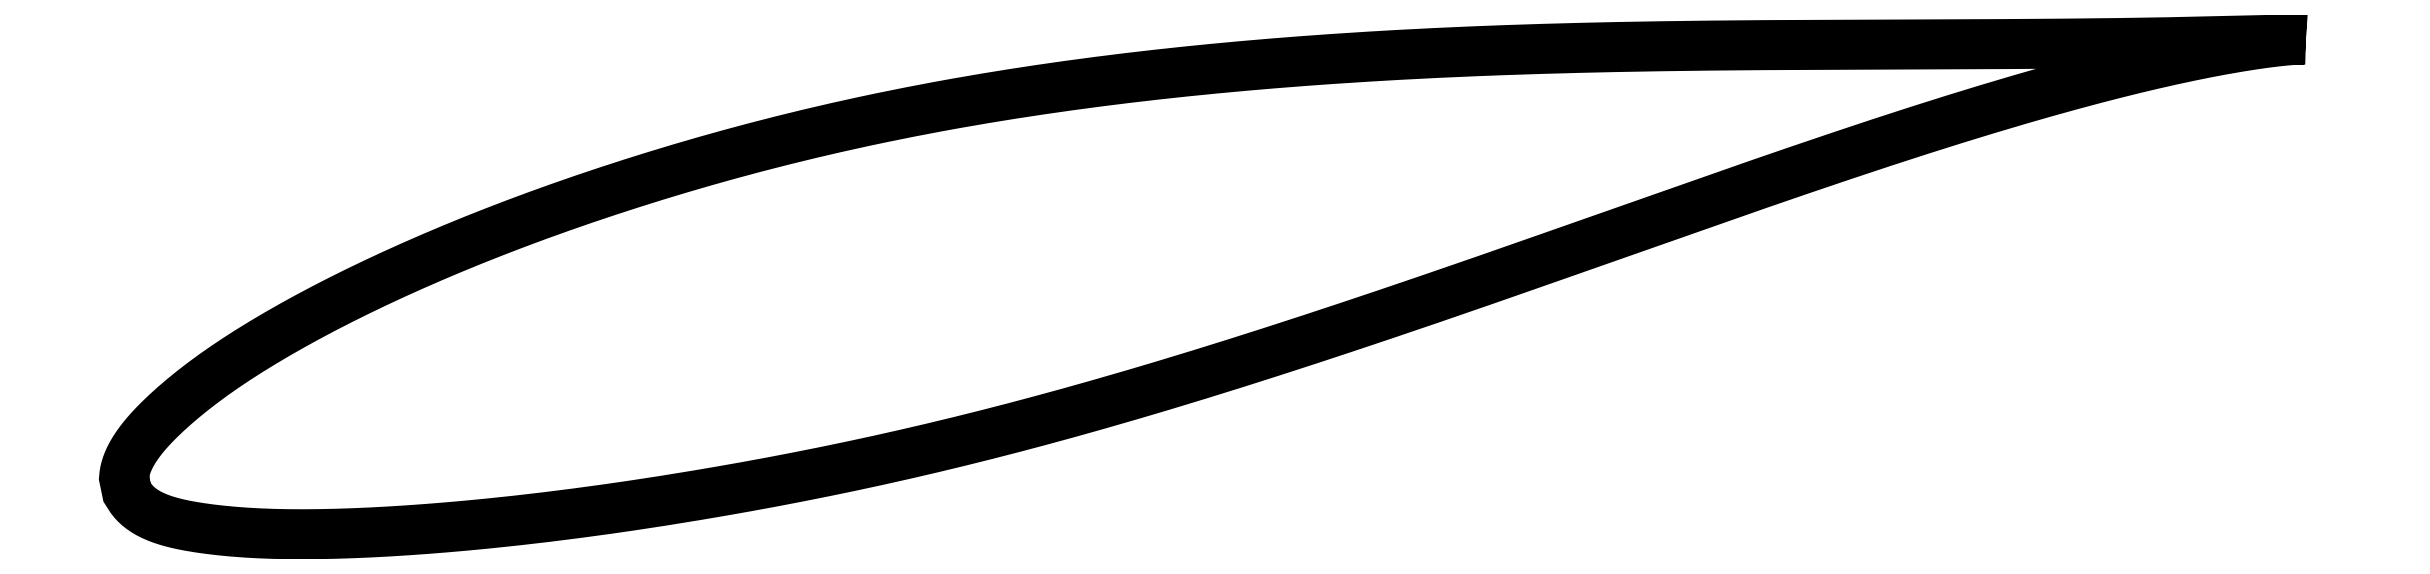
<metadata>
{"format":"dxf","ext":"dxf","renderer":"ezdxf+matplotlib","layout":"modelspace","background":"white","min_lineweight":24,"dpi":150}
</metadata>
<code>
0
SECTION
2
ENTITIES
0
LWPOLYLINE
8
0
90
721
70
1
10
80.03
20
16.62
10
80.03
20
16.62
10
80.02
20
16.62
10
80.01
20
16.62
10
79.99
20
16.62
10
79.97
20
16.62
10
79.95
20
16.62
10
79.92
20
16.62
10
79.88
20
16.62
10
79.84
20
16.62
10
79.79
20
16.63
10
79.74
20
16.63
10
79.69
20
16.63
10
79.63
20
16.63
10
79.57
20
16.63
10
79.5
20
16.63
10
79.42
20
16.62
10
79.35
20
16.62
10
79.26
20
16.62
10
79.18
20
16.62
10
79.09
20
16.62
10
78.99
20
16.62
10
78.89
20
16.62
10
78.78
20
16.61
10
78.67
20
16.61
10
78.56
20
16.61
10
78.44
20
16.61
10
78.31
20
16.6
10
78.19
20
16.6
10
78.05
20
16.6
10
77.91
20
16.6
10
77.77
20
16.59
10
77.63
20
16.59
10
77.47
20
16.58
10
77.32
20
16.58
10
77.16
20
16.58
10
76.99
20
16.57
10
76.82
20
16.57
10
76.65
20
16.56
10
76.47
20
16.56
10
76.29
20
16.56
10
76.1
20
16.55
10
75.91
20
16.55
10
75.71
20
16.54
10
75.51
20
16.54
10
75.31
20
16.53
10
75.1
20
16.53
10
74.89
20
16.52
10
74.67
20
16.52
10
74.45
20
16.51
10
74.22
20
16.51
10
73.99
20
16.5
10
73.75
20
16.5
10
73.51
20
16.49
10
73.27
20
16.49
10
73.02
20
16.48
10
72.77
20
16.48
10
72.51
20
16.47
10
72.25
20
16.47
10
71.99
20
16.46
10
71.72
20
16.46
10
71.45
20
16.45
10
71.17
20
16.45
10
70.89
20
16.44
10
70.6
20
16.44
10
70.31
20
16.43
10
70.02
20
16.43
10
69.72
20
16.43
10
69.42
20
16.42
10
69.12
20
16.42
10
68.81
20
16.42
10
68.49
20
16.41
10
68.18
20
16.41
10
67.86
20
16.41
10
67.53
20
16.4
10
67.2
20
16.4
10
66.87
20
16.4
10
66.54
20
16.39
10
66.2
20
16.39
10
65.85
20
16.39
10
65.51
20
16.38
10
65.15
20
16.38
10
64.8
20
16.38
10
64.44
20
16.38
10
64.08
20
16.37
10
63.72
20
16.37
10
63.35
20
16.37
10
62.97
20
16.37
10
62.6
20
16.37
10
62.22
20
16.36
10
61.84
20
16.36
10
61.45
20
16.36
10
61.06
20
16.36
10
60.67
20
16.36
10
60.28
20
16.36
10
59.88
20
16.35
10
59.47
20
16.35
10
59.07
20
16.35
10
58.66
20
16.35
10
58.25
20
16.35
10
57.83
20
16.35
10
57.42
20
16.35
10
57
20
16.34
10
56.57
20
16.34
10
56.15
20
16.34
10
55.72
20
16.34
10
55.28
20
16.34
10
54.85
20
16.34
10
54.41
20
16.34
10
53.97
20
16.33
10
53.53
20
16.33
10
53.08
20
16.33
10
52.63
20
16.33
10
52.18
20
16.33
10
51.72
20
16.32
10
51.27
20
16.32
10
50.81
20
16.32
10
50.35
20
16.31
10
49.88
20
16.31
10
49.42
20
16.31
10
48.95
20
16.3
10
48.48
20
16.3
10
48
20
16.29
10
47.53
20
16.29
10
47.05
20
16.28
10
46.57
20
16.28
10
46.09
20
16.27
10
45.6
20
16.27
10
45.12
20
16.26
10
44.63
20
16.25
10
44.14
20
16.24
10
43.65
20
16.24
10
43.15
20
16.23
10
42.66
20
16.22
10
42.16
20
16.21
10
41.66
20
16.2
10
41.16
20
16.19
10
40.66
20
16.17
10
40.15
20
16.16
10
39.65
20
16.15
10
39.14
20
16.13
10
38.63
20
16.12
10
38.12
20
16.11
10
37.61
20
16.09
10
37.1
20
16.07
10
36.58
20
16.06
10
36.07
20
16.04
10
35.55
20
16.02
10
35.03
20
16
10
34.51
20
15.98
10
33.99
20
15.96
10
33.47
20
15.93
10
32.95
20
15.91
10
32.43
20
15.89
10
31.9
20
15.86
10
31.38
20
15.83
10
30.85
20
15.81
10
30.33
20
15.78
10
29.8
20
15.75
10
29.27
20
15.72
10
28.74
20
15.69
10
28.21
20
15.65
10
27.68
20
15.62
10
27.15
20
15.59
10
26.62
20
15.55
10
26.09
20
15.51
10
25.56
20
15.48
10
25.03
20
15.44
10
24.5
20
15.4
10
23.97
20
15.35
10
23.43
20
15.31
10
22.9
20
15.27
10
22.37
20
15.22
10
21.83
20
15.17
10
21.3
20
15.13
10
20.77
20
15.08
10
20.24
20
15.03
10
19.7
20
14.98
10
19.17
20
14.92
10
18.64
20
14.87
10
18.11
20
14.81
10
17.58
20
14.75
10
17.04
20
14.7
10
16.51
20
14.64
10
15.98
20
14.57
10
15.45
20
14.51
10
14.92
20
14.45
10
14.39
20
14.38
10
13.86
20
14.31
10
13.34
20
14.25
10
12.81
20
14.18
10
12.28
20
14.1
10
11.76
20
14.03
10
11.23
20
13.96
10
10.71
20
13.88
10
10.18
20
13.8
10
9.663
20
13.72
10
9.141
20
13.64
10
8.621
20
13.56
10
8.102
20
13.47
10
7.584
20
13.39
10
7.067
20
13.3
10
6.552
20
13.21
10
6.037
20
13.12
10
5.524
20
13.03
10
5.012
20
12.93
10
4.502
20
12.84
10
3.993
20
12.74
10
3.485
20
12.64
10
2.979
20
12.54
10
2.475
20
12.44
10
1.972
20
12.34
10
1.47
20
12.23
10
0.9702
20
12.13
10
0.4721
20
12.02
10
-0.02426
20
11.91
10
-0.5188
20
11.8
10
-1.012
20
11.68
10
-1.503
20
11.57
10
-1.992
20
11.45
10
-2.479
20
11.34
10
-2.965
20
11.22
10
-3.448
20
11.1
10
-3.93
20
10.98
10
-4.409
20
10.85
10
-4.887
20
10.73
10
-5.362
20
10.6
10
-5.835
20
10.48
10
-6.306
20
10.35
10
-6.775
20
10.22
10
-7.242
20
10.09
10
-7.706
20
9.956
10
-8.168
20
9.824
10
-8.628
20
9.69
10
-9.085
20
9.555
10
-9.541
20
9.419
10
-9.993
20
9.282
10
-10.44
20
9.144
10
-10.89
20
9.005
10
-11.34
20
8.865
10
-11.78
20
8.725
10
-12.22
20
8.584
10
-12.66
20
8.441
10
-13.09
20
8.299
10
-13.53
20
8.155
10
-13.96
20
8.011
10
-14.38
20
7.866
10
-14.81
20
7.72
10
-15.23
20
7.573
10
-15.65
20
7.426
10
-16.06
20
7.279
10
-16.48
20
7.131
10
-16.89
20
6.982
10
-17.29
20
6.832
10
-17.7
20
6.681
10
-18.1
20
6.531
10
-18.5
20
6.379
10
-18.89
20
6.228
10
-19.29
20
6.075
10
-19.68
20
5.923
10
-20.06
20
5.77
10
-20.44
20
5.616
10
-20.82
20
5.462
10
-21.2
20
5.308
10
-21.57
20
5.153
10
-21.95
20
4.998
10
-22.31
20
4.843
10
-22.68
20
4.687
10
-23.04
20
4.531
10
-23.39
20
4.375
10
-23.75
20
4.219
10
-24.1
20
4.063
10
-24.44
20
3.907
10
-24.79
20
3.75
10
-25.13
20
3.594
10
-25.46
20
3.437
10
-25.8
20
3.28
10
-26.13
20
3.123
10
-26.45
20
2.967
10
-26.78
20
2.81
10
-27.09
20
2.654
10
-27.41
20
2.497
10
-27.72
20
2.341
10
-28.03
20
2.185
10
-28.33
20
2.029
10
-28.63
20
1.873
10
-28.93
20
1.717
10
-29.22
20
1.561
10
-29.51
20
1.406
10
-29.8
20
1.251
10
-30.08
20
1.096
10
-30.36
20
0.9416
10
-30.63
20
0.7877
10
-30.9
20
0.634
10
-31.17
20
0.4806
10
-31.43
20
0.3272
10
-31.69
20
0.1745
10
-31.94
20
0.0223
10
-32.19
20
-0.1295
10
-32.44
20
-0.281
10
-32.68
20
-0.4319
10
-32.92
20
-0.5825
10
-33.16
20
-0.7326
10
-33.39
20
-0.8821
10
-33.61
20
-1.031
10
-33.83
20
-1.18
10
-34.05
20
-1.328
10
-34.27
20
-1.475
10
-34.48
20
-1.622
10
-34.68
20
-1.769
10
-34.88
20
-1.915
10
-35.08
20
-2.06
10
-35.27
20
-2.204
10
-35.46
20
-2.348
10
-35.65
20
-2.491
10
-35.83
20
-2.633
10
-36.01
20
-2.774
10
-36.18
20
-2.914
10
-36.35
20
-3.053
10
-36.51
20
-3.191
10
-36.67
20
-3.327
10
-36.83
20
-3.463
10
-36.98
20
-3.597
10
-37.12
20
-3.731
10
-37.27
20
-3.862
10
-37.41
20
-3.992
10
-37.54
20
-4.122
10
-37.67
20
-4.249
10
-37.8
20
-4.376
10
-37.92
20
-4.501
10
-38.04
20
-4.624
10
-38.15
20
-4.746
10
-38.26
20
-4.867
10
-38.36
20
-4.987
10
-38.46
20
-5.106
10
-38.56
20
-5.223
10
-38.65
20
-5.339
10
-38.74
20
-5.454
10
-38.82
20
-5.567
10
-38.9
20
-5.68
10
-38.97
20
-5.791
10
-39.04
20
-5.901
10
-39.1
20
-6.009
10
-39.16
20
-6.116
10
-39.22
20
-6.222
10
-39.27
20
-6.326
10
-39.32
20
-6.428
10
-39.36
20
-6.529
10
-39.4
20
-6.627
10
-39.44
20
-6.723
10
-39.47
20
-6.817
10
-39.49
20
-6.907
10
-39.51
20
-6.995
10
-39.53
20
-7.079
10
-39.55
20
-7.157
10
-39.56
20
-7.23
10
-39.57
20
-7.295
10
-39.57
20
-7.35
10
-39.57
20
-7.393
10
-39.58
20
-7.421
10
-39.42
20
-8.185
10
-39.42
20
-8.19
10
-39.4
20
-8.207
10
-39.39
20
-8.234
10
-39.36
20
-8.274
10
-39.33
20
-8.33
10
-39.29
20
-8.394
10
-39.24
20
-8.463
10
-39.19
20
-8.536
10
-39.14
20
-8.611
10
-39.08
20
-8.685
10
-39.01
20
-8.759
10
-38.94
20
-8.833
10
-38.87
20
-8.904
10
-38.79
20
-8.974
10
-38.71
20
-9.043
10
-38.62
20
-9.109
10
-38.53
20
-9.174
10
-38.43
20
-9.237
10
-38.33
20
-9.297
10
-38.23
20
-9.356
10
-38.12
20
-9.413
10
-38.01
20
-9.468
10
-37.89
20
-9.522
10
-37.77
20
-9.573
10
-37.64
20
-9.622
10
-37.51
20
-9.67
10
-37.38
20
-9.716
10
-37.24
20
-9.76
10
-37.1
20
-9.802
10
-36.95
20
-9.843
10
-36.8
20
-9.882
10
-36.65
20
-9.919
10
-36.49
20
-9.955
10
-36.32
20
-9.99
10
-36.15
20
-10.02
10
-35.98
20
-10.06
10
-35.8
20
-10.09
10
-35.62
20
-10.12
10
-35.44
20
-10.15
10
-35.25
20
-10.17
10
-35.06
20
-10.2
10
-34.86
20
-10.23
10
-34.66
20
-10.25
10
-34.45
20
-10.27
10
-34.24
20
-10.3
10
-34.02
20
-10.32
10
-33.8
20
-10.34
10
-33.58
20
-10.36
10
-33.35
20
-10.38
10
-33.12
20
-10.39
10
-32.89
20
-10.41
10
-32.65
20
-10.43
10
-32.41
20
-10.44
10
-32.16
20
-10.45
10
-31.91
20
-10.46
10
-31.65
20
-10.47
10
-31.39
20
-10.48
10
-31.13
20
-10.49
10
-30.86
20
-10.49
10
-30.59
20
-10.5
10
-30.32
20
-10.5
10
-30.04
20
-10.5
10
-29.76
20
-10.5
10
-29.47
20
-10.5
10
-29.18
20
-10.5
10
-28.89
20
-10.49
10
-28.59
20
-10.49
10
-28.29
20
-10.48
10
-27.99
20
-10.47
10
-27.68
20
-10.47
10
-27.37
20
-10.46
10
-27.05
20
-10.44
10
-26.73
20
-10.43
10
-26.41
20
-10.42
10
-26.08
20
-10.4
10
-25.75
20
-10.39
10
-25.42
20
-10.37
10
-25.09
20
-10.35
10
-24.75
20
-10.33
10
-24.4
20
-10.31
10
-24.06
20
-10.29
10
-23.71
20
-10.26
10
-23.35
20
-10.24
10
-23
20
-10.21
10
-22.64
20
-10.18
10
-22.27
20
-10.15
10
-21.91
20
-10.12
10
-21.54
20
-10.09
10
-21.17
20
-10.06
10
-20.79
20
-10.03
10
-20.41
20
-9.99
10
-20.03
20
-9.953
10
-19.64
20
-9.915
10
-19.26
20
-9.876
10
-18.87
20
-9.835
10
-18.47
20
-9.793
10
-18.07
20
-9.75
10
-17.68
20
-9.706
10
-17.27
20
-9.659
10
-16.87
20
-9.612
10
-16.46
20
-9.564
10
-16.05
20
-9.513
10
-15.64
20
-9.462
10
-15.22
20
-9.409
10
-14.8
20
-9.355
10
-14.38
20
-9.299
10
-13.96
20
-9.242
10
-13.53
20
-9.184
10
-13.1
20
-9.124
10
-12.67
20
-9.063
10
-12.24
20
-9
10
-11.8
20
-8.936
10
-11.36
20
-8.87
10
-10.92
20
-8.804
10
-10.48
20
-8.736
10
-10.03
20
-8.666
10
-9.585
20
-8.595
10
-9.135
20
-8.523
10
-8.684
20
-8.449
10
-8.229
20
-8.374
10
-7.773
20
-8.297
10
-7.315
20
-8.219
10
-6.855
20
-8.14
10
-6.393
20
-8.06
10
-5.929
20
-7.978
10
-5.463
20
-7.894
10
-4.995
20
-7.809
10
-4.525
20
-7.723
10
-4.054
20
-7.635
10
-3.581
20
-7.545
10
-3.106
20
-7.454
10
-2.629
20
-7.361
10
-2.151
20
-7.267
10
-1.672
20
-7.171
10
-1.19
20
-7.074
10
-0.7077
20
-6.975
10
-0.2236
20
-6.875
10
0.2619
20
-6.773
10
0.7487
20
-6.669
10
1.237
20
-6.564
10
1.727
20
-6.457
10
2.217
20
-6.348
10
2.709
20
-6.238
10
3.202
20
-6.126
10
3.696
20
-6.012
10
4.192
20
-5.897
10
4.688
20
-5.78
10
5.185
20
-5.662
10
5.684
20
-5.541
10
6.183
20
-5.419
10
6.683
20
-5.296
10
7.184
20
-5.171
10
7.686
20
-5.045
10
8.188
20
-4.917
10
8.692
20
-4.787
10
9.196
20
-4.656
10
9.701
20
-4.523
10
10.21
20
-4.389
10
10.71
20
-4.253
10
11.22
20
-4.116
10
11.73
20
-3.977
10
12.23
20
-3.837
10
12.74
20
-3.696
10
13.25
20
-3.553
10
13.76
20
-3.409
10
14.27
20
-3.263
10
14.78
20
-3.117
10
15.29
20
-2.969
10
15.8
20
-2.82
10
16.31
20
-2.669
10
16.82
20
-2.518
10
17.33
20
-2.366
10
17.84
20
-2.212
10
18.35
20
-2.057
10
18.86
20
-1.902
10
19.37
20
-1.745
10
19.88
20
-1.587
10
20.39
20
-1.428
10
20.9
20
-1.269
10
21.41
20
-1.109
10
21.92
20
-0.9474
10
22.43
20
-0.7852
10
22.94
20
-0.6222
10
23.45
20
-0.4587
10
23.96
20
-0.2948
10
24.47
20
-0.1301
10
24.98
20
0.03529
10
25.49
20
0.2013
10
25.99
20
0.3679
10
26.5
20
0.5351
10
27.01
20
0.7029
10
27.51
20
0.871
10
28.02
20
1.039
10
28.52
20
1.208
10
29.03
20
1.377
10
29.53
20
1.547
10
30.03
20
1.716
10
30.54
20
1.887
10
31.04
20
2.057
10
31.54
20
2.228
10
32.04
20
2.398
10
32.54
20
2.569
10
33.03
20
2.74
10
33.53
20
2.912
10
34.03
20
3.083
10
34.52
20
3.254
10
35.01
20
3.425
10
35.51
20
3.596
10
36
20
3.767
10
36.49
20
3.939
10
36.98
20
4.109
10
37.47
20
4.28
10
37.95
20
4.451
10
38.44
20
4.621
10
38.92
20
4.791
10
39.4
20
4.961
10
39.89
20
5.13
10
40.37
20
5.299
10
40.84
20
5.467
10
41.32
20
5.635
10
41.8
20
5.803
10
42.27
20
5.97
10
42.74
20
6.136
10
43.21
20
6.302
10
43.68
20
6.467
10
44.15
20
6.632
10
44.61
20
6.796
10
45.08
20
6.959
10
45.54
20
7.121
10
46
20
7.283
10
46.46
20
7.444
10
46.91
20
7.603
10
47.37
20
7.762
10
47.82
20
7.921
10
48.27
20
8.078
10
48.72
20
8.235
10
49.17
20
8.39
10
49.61
20
8.544
10
50.05
20
8.697
10
50.49
20
8.85
10
50.93
20
9.001
10
51.37
20
9.151
10
51.8
20
9.3
10
52.23
20
9.447
10
52.66
20
9.594
10
53.09
20
9.739
10
53.52
20
9.883
10
53.94
20
10.03
10
54.36
20
10.17
10
54.78
20
10.31
10
55.19
20
10.45
10
55.6
20
10.58
10
56.01
20
10.72
10
56.42
20
10.85
10
56.83
20
10.99
10
57.23
20
11.12
10
57.63
20
11.25
10
58.03
20
11.38
10
58.42
20
11.51
10
58.81
20
11.63
10
59.2
20
11.76
10
59.59
20
11.88
10
59.97
20
12
10
60.35
20
12.12
10
60.73
20
12.24
10
61.11
20
12.35
10
61.48
20
12.47
10
61.85
20
12.58
10
62.21
20
12.69
10
62.58
20
12.8
10
62.94
20
12.91
10
63.29
20
13.02
10
63.65
20
13.12
10
64
20
13.23
10
64.35
20
13.33
10
64.69
20
13.43
10
65.03
20
13.53
10
65.37
20
13.63
10
65.71
20
13.72
10
66.04
20
13.81
10
66.37
20
13.91
10
66.69
20
14
10
67.01
20
14.08
10
67.33
20
14.17
10
67.65
20
14.26
10
67.96
20
14.34
10
68.27
20
14.42
10
68.57
20
14.5
10
68.87
20
14.58
10
69.17
20
14.66
10
69.47
20
14.73
10
69.76
20
14.81
10
70.04
20
14.88
10
70.33
20
14.95
10
70.61
20
15.02
10
70.88
20
15.08
10
71.16
20
15.15
10
71.43
20
15.21
10
71.69
20
15.27
10
71.95
20
15.33
10
72.21
20
15.39
10
72.46
20
15.45
10
72.71
20
15.5
10
72.96
20
15.56
10
73.2
20
15.61
10
73.44
20
15.66
10
73.68
20
15.71
10
73.91
20
15.76
10
74.13
20
15.8
10
74.36
20
15.85
10
74.57
20
15.89
10
74.79
20
15.93
10
75
20
15.97
10
75.21
20
16.01
10
75.41
20
16.05
10
75.61
20
16.08
10
75.8
20
16.12
10
75.99
20
16.15
10
76.18
20
16.18
10
76.36
20
16.21
10
76.54
20
16.24
10
76.71
20
16.27
10
76.88
20
16.3
10
77.04
20
16.32
10
77.2
20
16.35
10
77.36
20
16.37
10
77.51
20
16.39
10
77.66
20
16.41
10
77.81
20
16.43
10
77.94
20
16.45
10
78.08
20
16.47
10
78.21
20
16.48
10
78.34
20
16.5
10
78.46
20
16.51
10
78.57
20
16.53
10
78.69
20
16.54
10
78.8
20
16.55
10
78.9
20
16.56
10
79
20
16.57
10
79.09
20
16.58
10
79.18
20
16.58
10
79.27
20
16.59
10
79.35
20
16.6
10
79.43
20
16.6
10
79.5
20
16.61
10
79.57
20
16.61
10
79.63
20
16.61
10
79.69
20
16.62
10
79.75
20
16.62
10
79.79
20
16.62
10
79.84
20
16.62
10
79.88
20
16.62
10
79.92
20
16.62
10
79.95
20
16.62
10
79.97
20
16.62
10
79.99
20
16.62
10
80.01
20
16.62
10
80.02
20
16.62
10
80.03
20
16.62
10
80.03
20
16.62
0
ENDSEC
0
EOF

</code>
